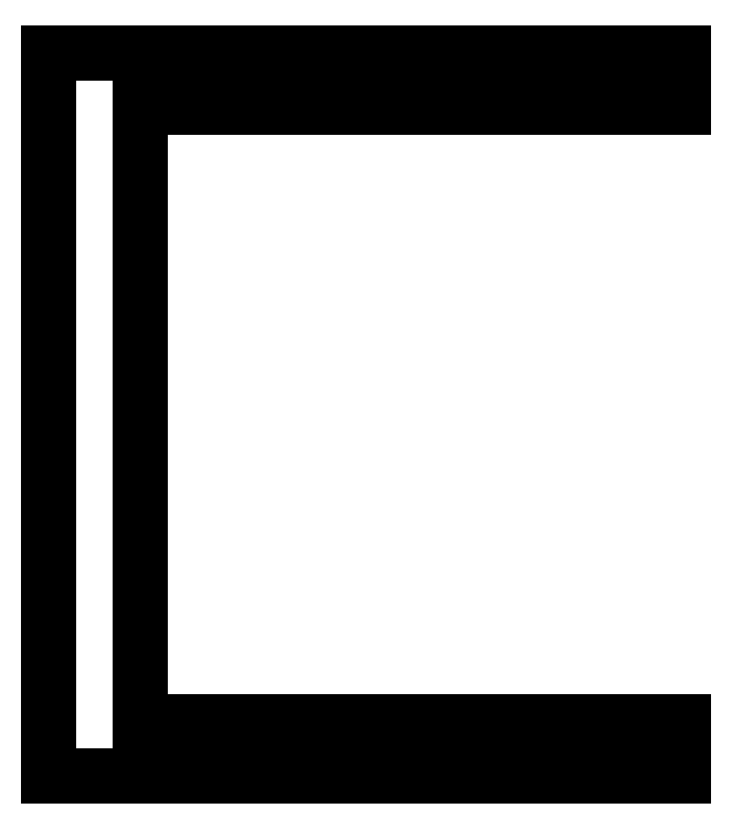
<metadata>
{"format":"dxf","ext":"dxf","renderer":"ezdxf+matplotlib","layout":"modelspace","background":"white","min_lineweight":24,"dpi":150}
</metadata>
<code>
0
SECTION
2
ENTITIES
0
LINE
8
0
10
212
20
-74.1
11
231.7
21
-74.1
0
LINE
8
0
10
231.7
20
-74.1
11
231.7
21
-72.4
0
LINE
8
0
10
231.7
20
-53.4
11
231.7
21
-51.7
0
LINE
8
0
10
231.7
20
-51.7
11
212
21
-51.7
0
LINE
8
0
10
212
20
-51.7
11
212
21
-74.1
0
LINE
8
0
10
214.9
20
-72.4
11
231.7
21
-72.4
0
LINE
8
0
10
231.7
20
-53.4
11
214.9
21
-53.4
0
LINE
8
0
10
214.9
20
-53.4
11
214.9
21
-72.4
0
ENDSEC
0
EOF

</code>
